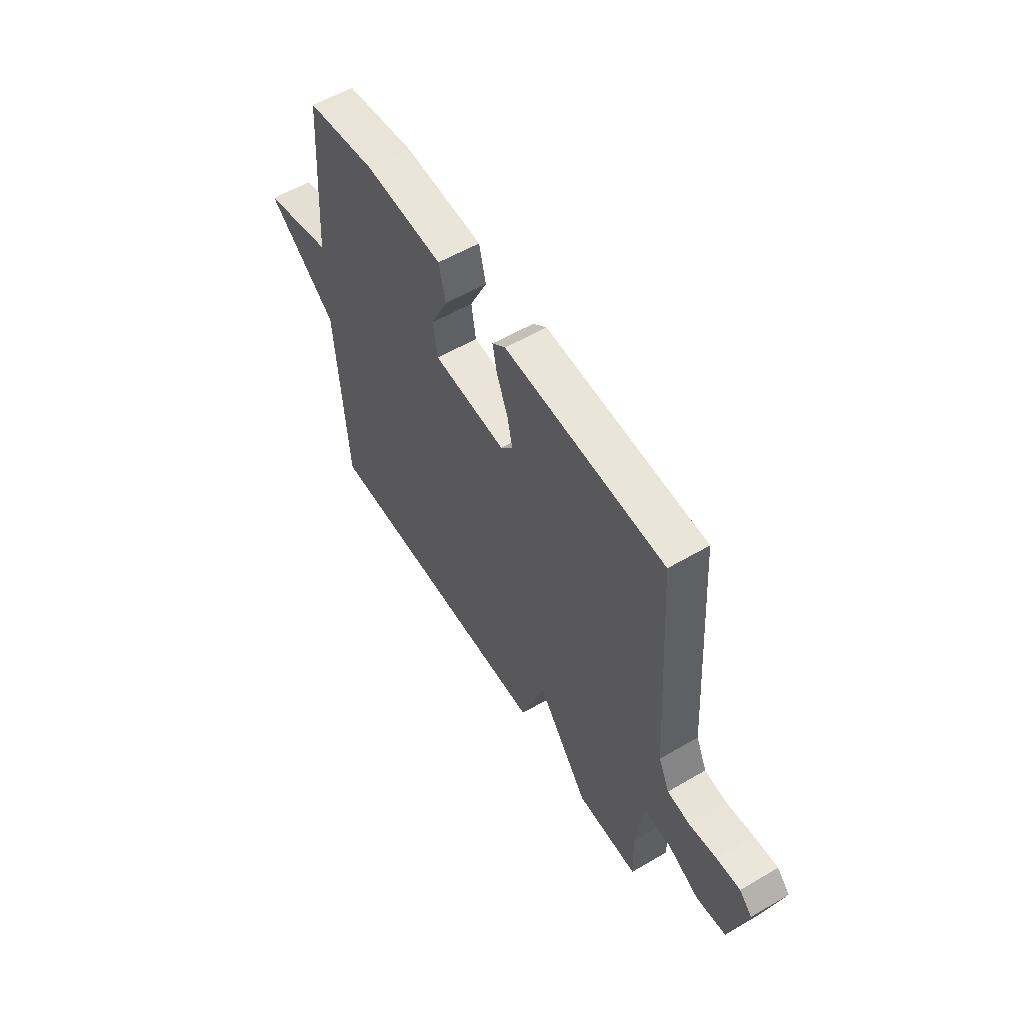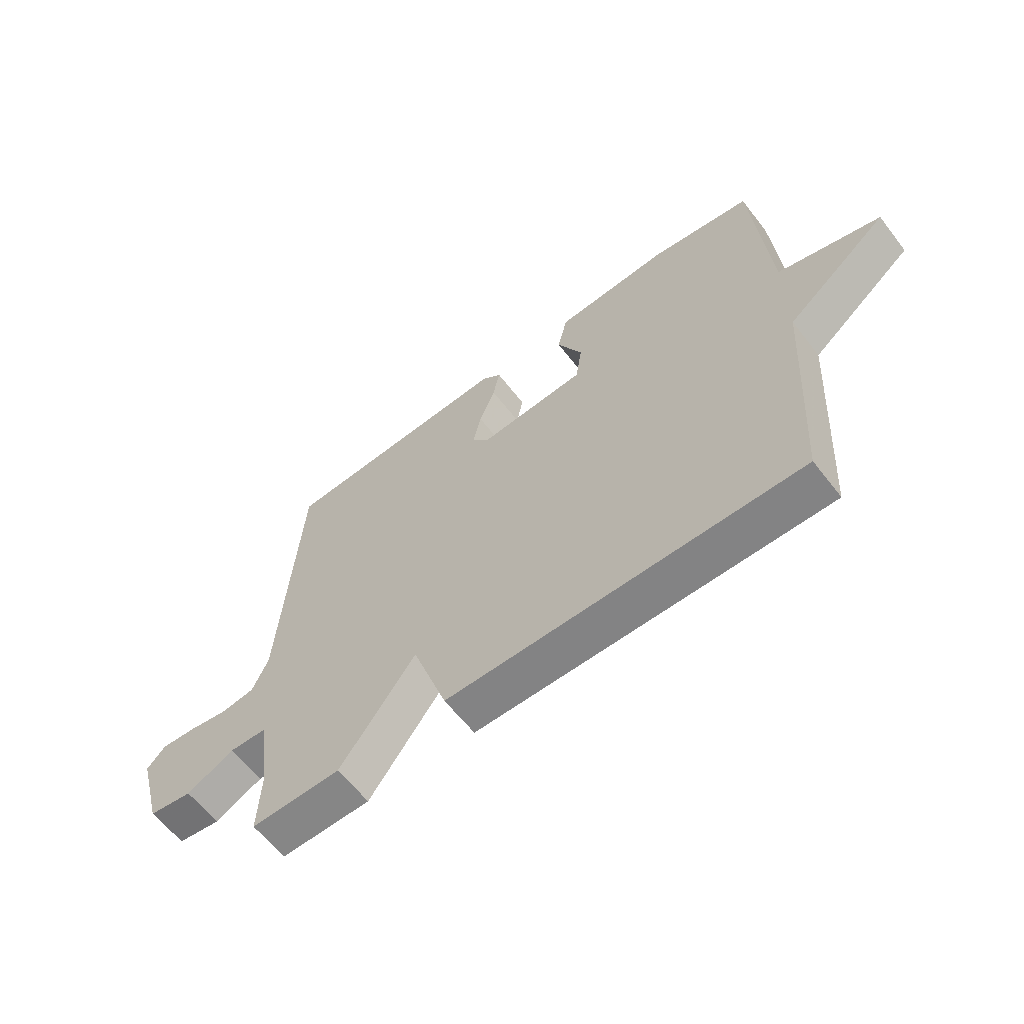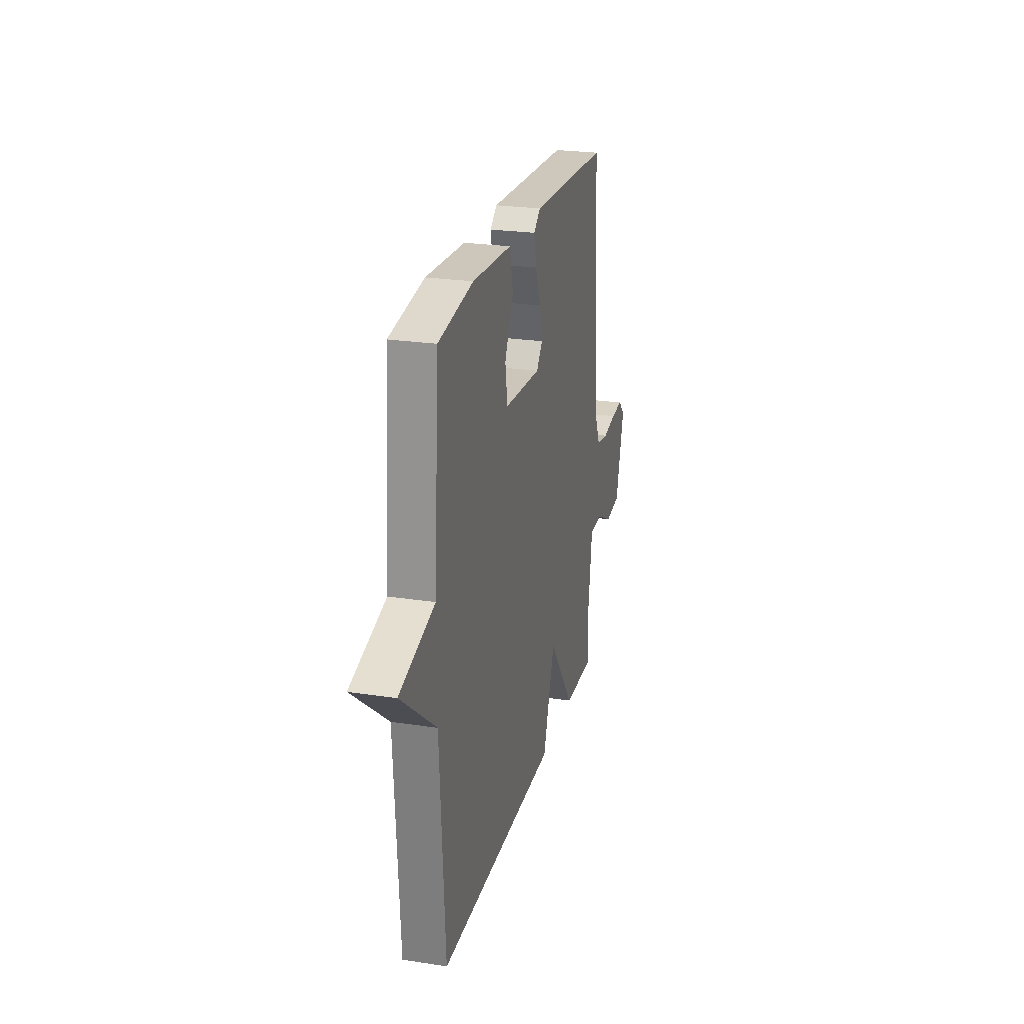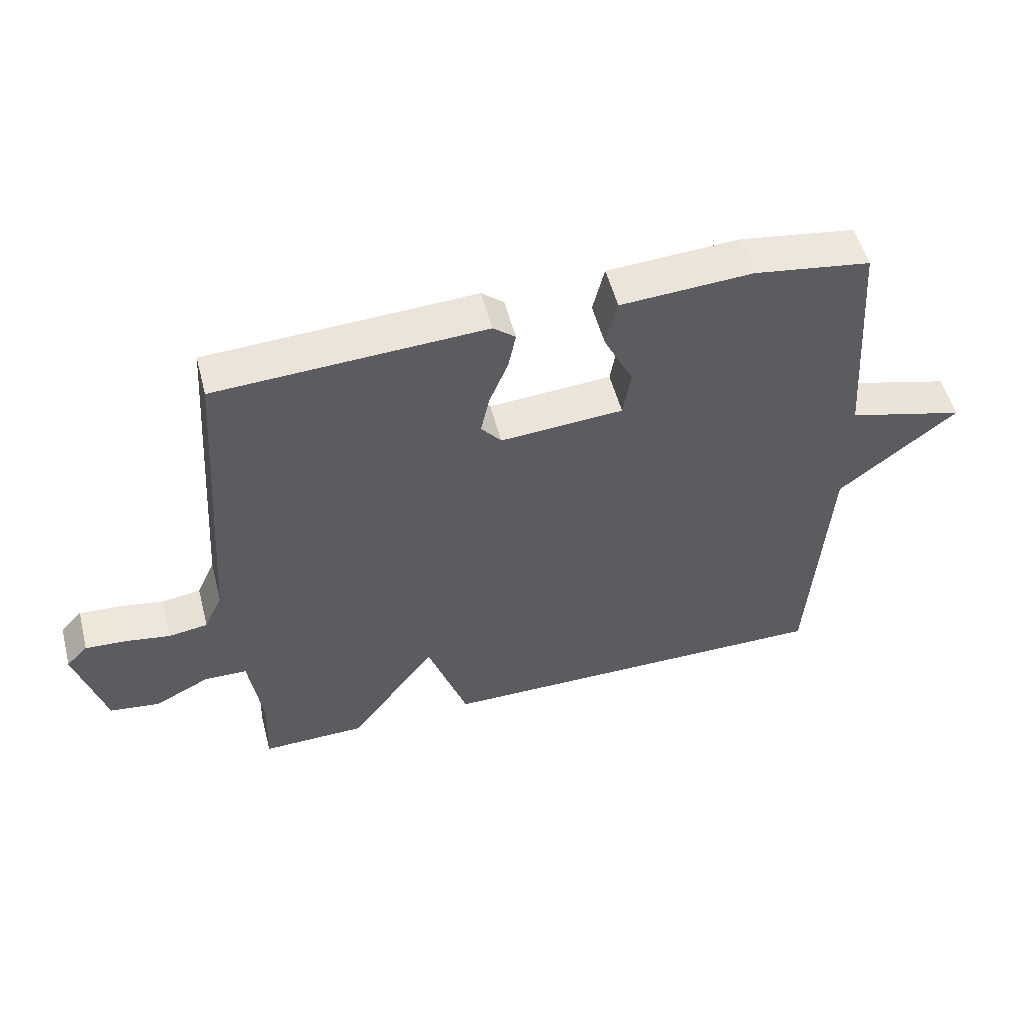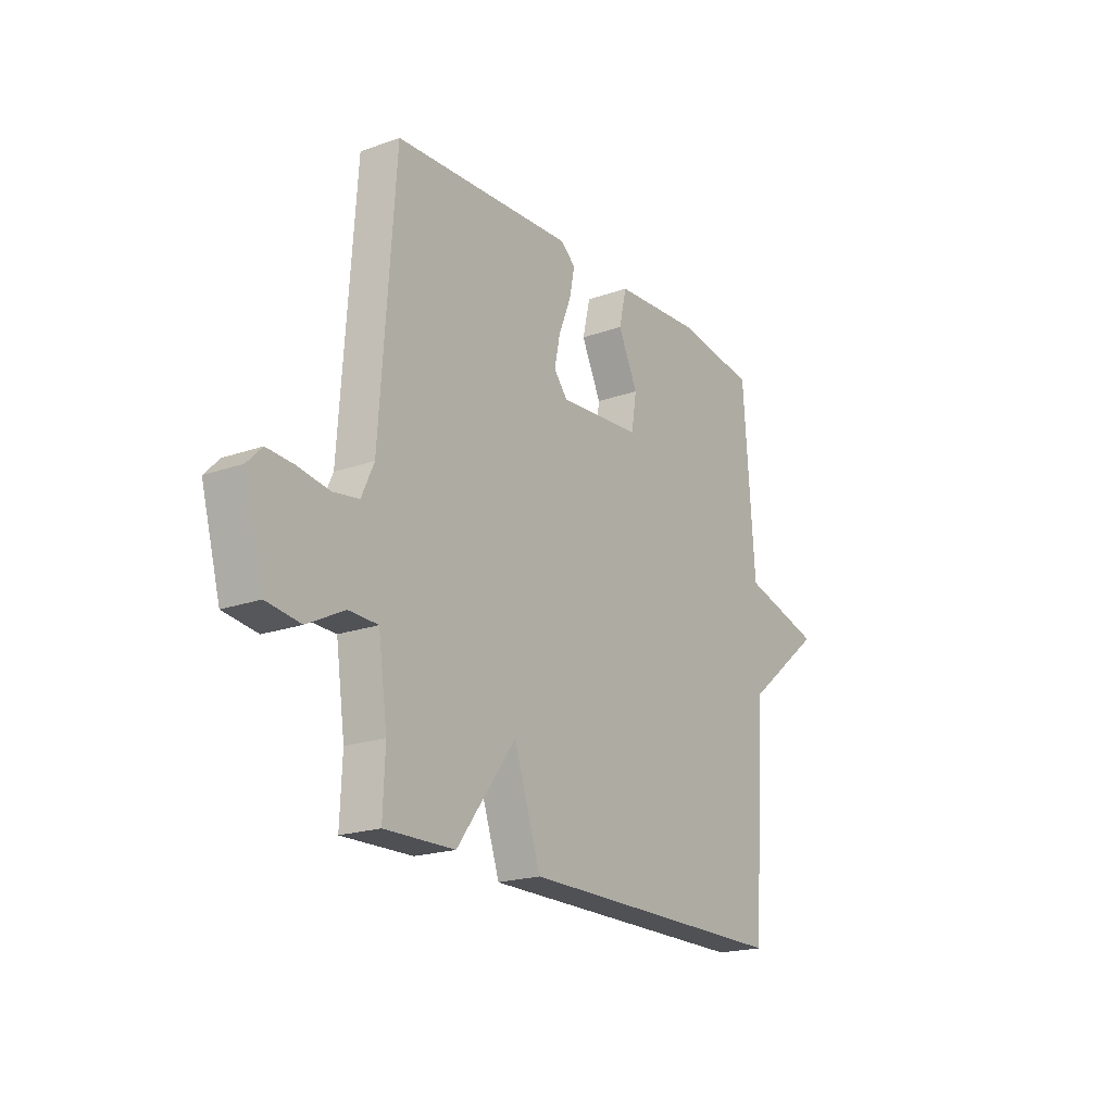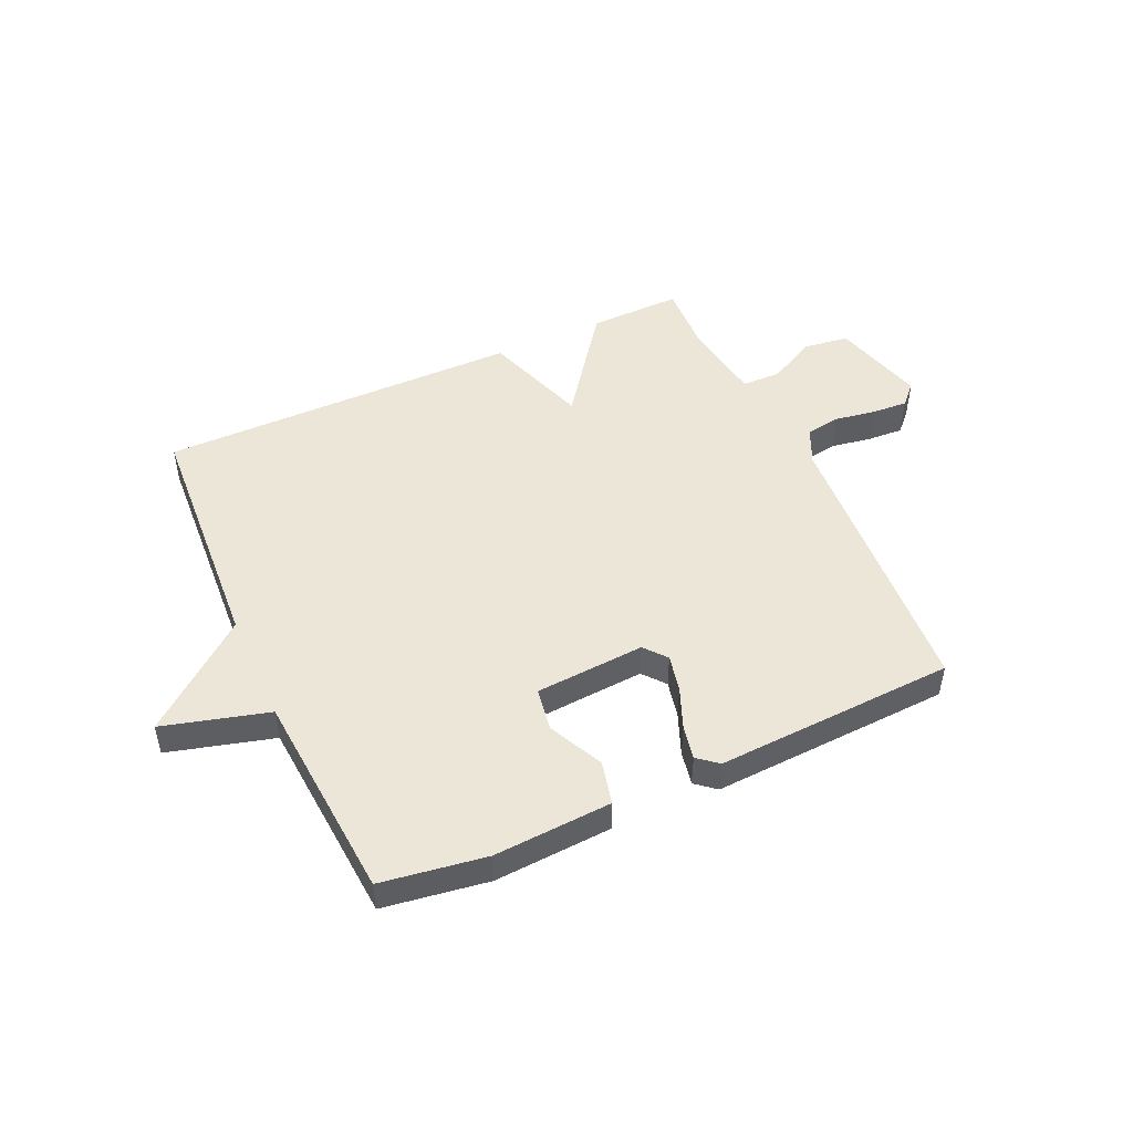
<metadata>
{"format":"obj","ext":"obj","renderer":"f3d","projection":"perspective","resolution":1024,"background":"white","views":[{"elev":56.7,"azim":58.6,"up":"+Z"},{"elev":-61.4,"azim":-142.3,"up":"+Z"},{"elev":24.4,"azim":-75.8,"up":"+Z"},{"elev":53.7,"azim":165.4,"up":"+Z"},{"elev":-19.9,"azim":123.3,"up":"+Z"},{"elev":48.6,"azim":-24.5,"up":"+Y"}]}
</metadata>
<code>
v -0.5 0.07 -0.5
v -0.527 0.07 -0.069
v -0.712 0.07 0.08
v -0.527 0.07 0.131
v -0.5 0.07 0.5
v -0.317 0.07 0.528
v -0.11 0.07 0.516
v -0.092 0.07 0.44
v -0.138 0.07 0.344
v -0.126 0.07 0.268
v 0.067 0.07 0.255
v 0.099 0.07 0.294
v 0.085 0.07 0.359
v 0.056 0.07 0.431
v 0.044 0.07 0.491
v 0.079 0.07 0.52
v 0.5 0.07 0.5
v 0.535 0.07 -0.007
v 0.564 0.07 -0.071
v 0.625 0.07 -0.08
v 0.697 0.07 -0.068
v 0.76 0.07 -0.064
v 0.794 0.07 -0.099
v 0.749 0.07 -0.263
v 0.67 0.07 -0.274
v 0.584 0.07 -0.23
v 0.516 0.07 -0.232
v 0.495 0.07 -0.38
v 0.5 0.07 -0.5
v 0.337 0.07 -0.497
v 0.2 0.07 -0.312
v 0.137 0.07 -0.497
v -0.5 0 -0.5
v -0.527 0 -0.069
v -0.712 0 0.08
v -0.527 0 0.131
v -0.5 0 0.5
v -0.317 0 0.528
v -0.11 0 0.516
v -0.092 0 0.44
v -0.138 0 0.344
v -0.126 0 0.268
v 0.067 0 0.255
v 0.099 0 0.294
v 0.085 0 0.359
v 0.056 0 0.431
v 0.044 0 0.491
v 0.079 0 0.52
v 0.5 0 0.5
v 0.535 0 -0.007
v 0.564 0 -0.071
v 0.625 0 -0.08
v 0.697 0 -0.068
v 0.76 0 -0.064
v 0.794 0 -0.099
v 0.749 0 -0.263
v 0.67 0 -0.274
v 0.584 0 -0.23
v 0.516 0 -0.232
v 0.495 0 -0.38
v 0.5 0 -0.5
v 0.337 0 -0.497
v 0.2 0 -0.312
v 0.137 0 -0.497
f 31 32 1 2
f 28 29 30 31
f 2 3 4
f 31 2 4
f 28 31 4
f 27 28 4
f 26 27 4 5
f 24 25 26
f 23 24 26
f 22 23 26
f 21 22 26
f 20 21 26
f 19 20 26
f 18 19 26
f 16 17 18
f 15 16 18
f 14 15 18
f 13 14 18
f 12 13 18 26
f 11 12 26
f 10 11 26
f 7 8 9
f 6 7 9
f 5 6 9
f 5 9 10
f 5 10 26
f 34 33 64 63
f 63 62 61 60
f 36 35 34
f 36 34 63
f 36 63 60
f 36 60 59
f 37 36 59 58
f 58 57 56
f 58 56 55
f 58 55 54
f 58 54 53
f 58 53 52
f 58 52 51
f 58 51 50
f 50 49 48
f 50 48 47
f 50 47 46
f 50 46 45
f 58 50 45 44
f 58 44 43
f 58 43 42
f 41 40 39
f 41 39 38
f 41 38 37
f 42 41 37
f 58 42 37
f 1 33 34 2
f 2 34 35 3
f 3 35 36 4
f 4 36 37 5
f 5 37 38 6
f 6 38 39 7
f 7 39 40 8
f 8 40 41 9
f 9 41 42 10
f 10 42 43 11
f 11 43 44 12
f 12 44 45 13
f 13 45 46 14
f 14 46 47 15
f 15 47 48 16
f 16 48 49 17
f 17 49 50 18
f 18 50 51 19
f 19 51 52 20
f 20 52 53 21
f 21 53 54 22
f 22 54 55 23
f 23 55 56 24
f 24 56 57 25
f 25 57 58 26
f 26 58 59 27
f 27 59 60 28
f 28 60 61 29
f 29 61 62 30
f 30 62 63 31
f 31 63 64 32
f 32 64 33 1

</code>
